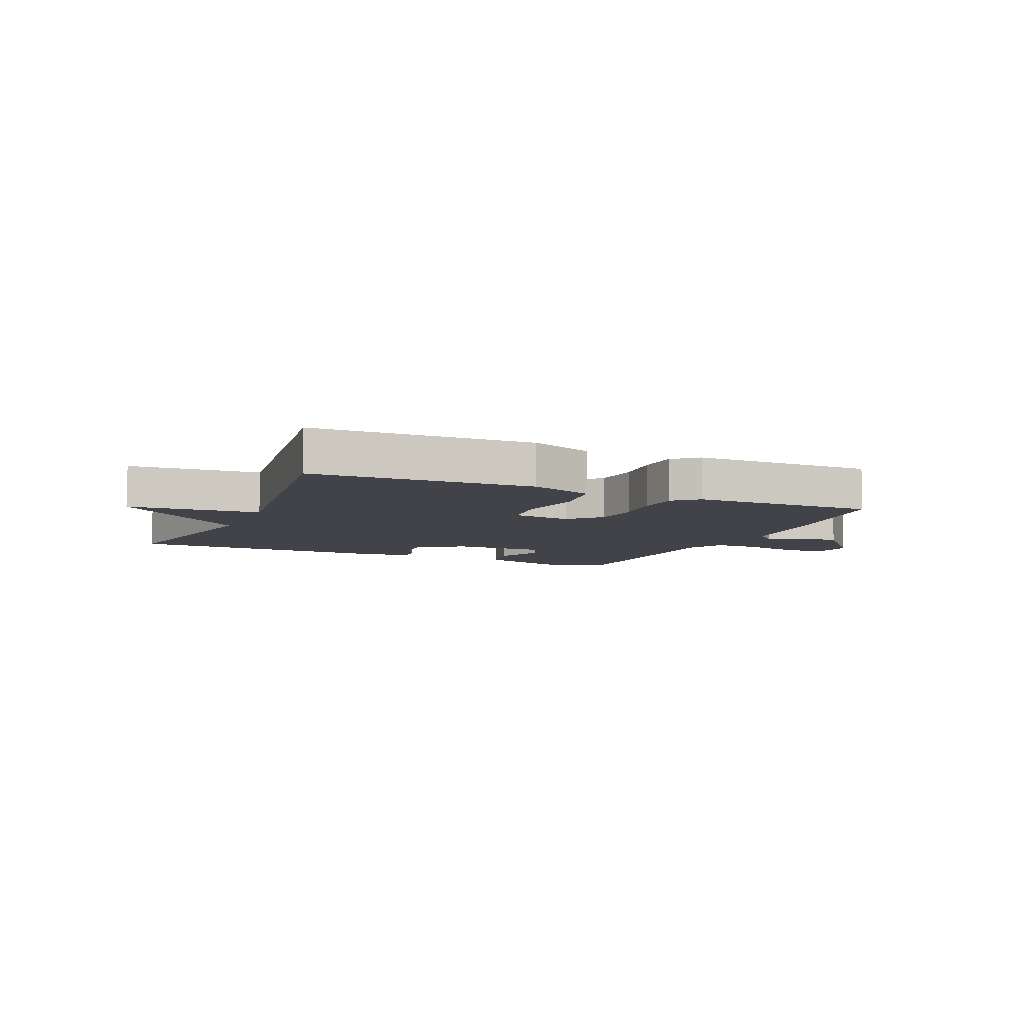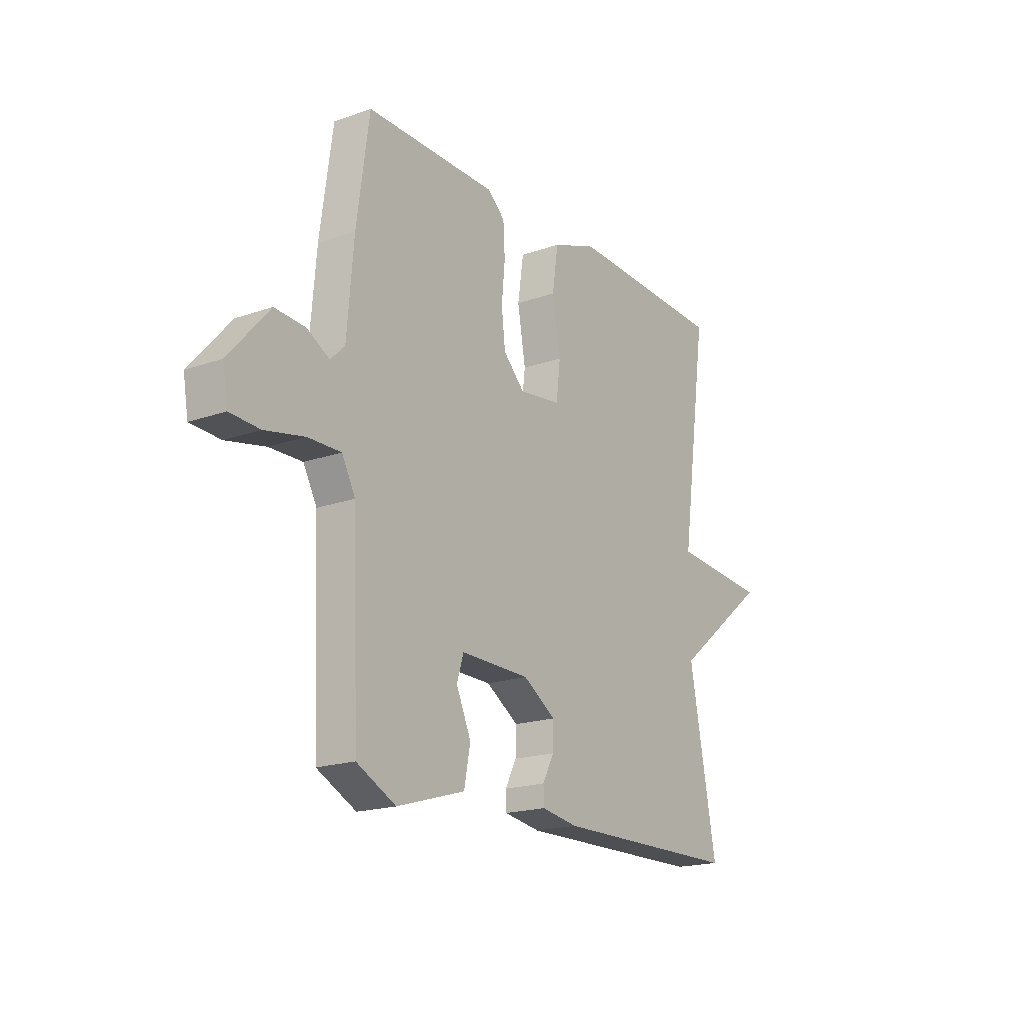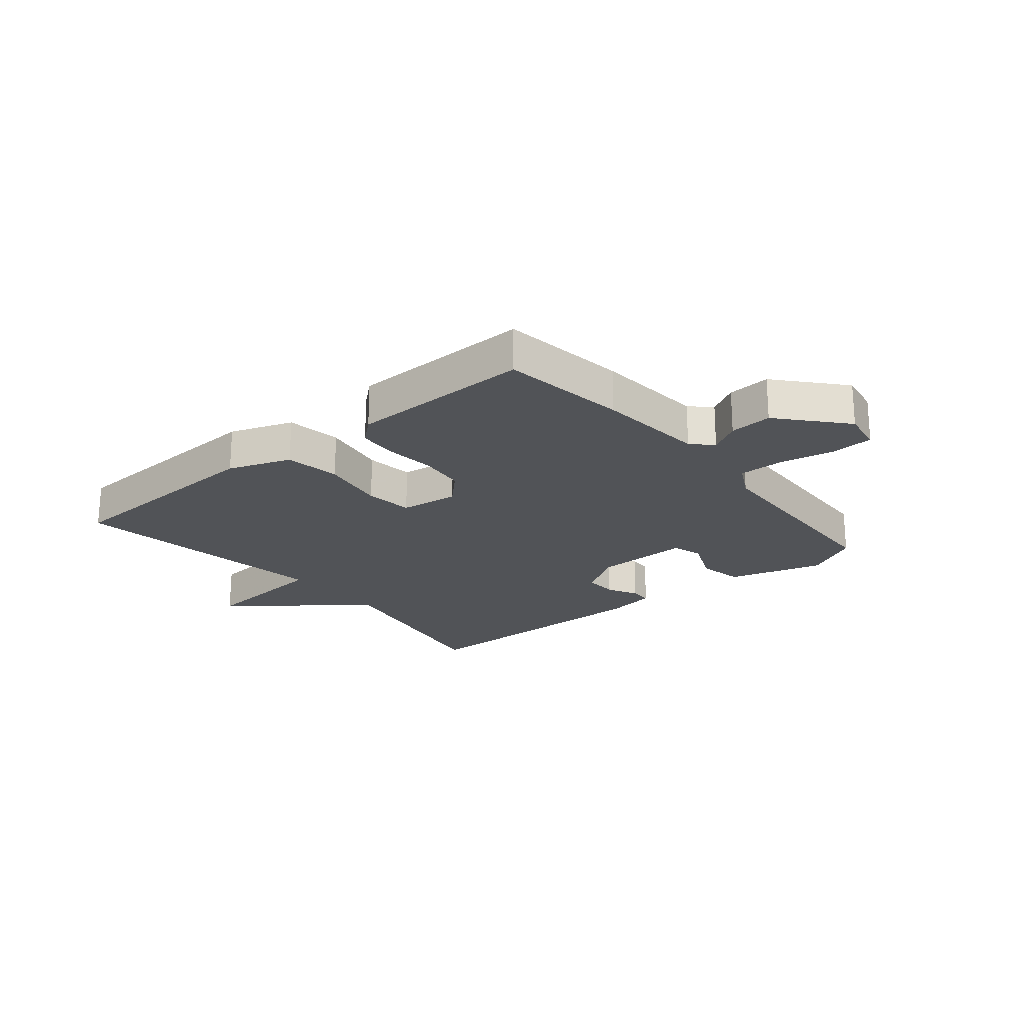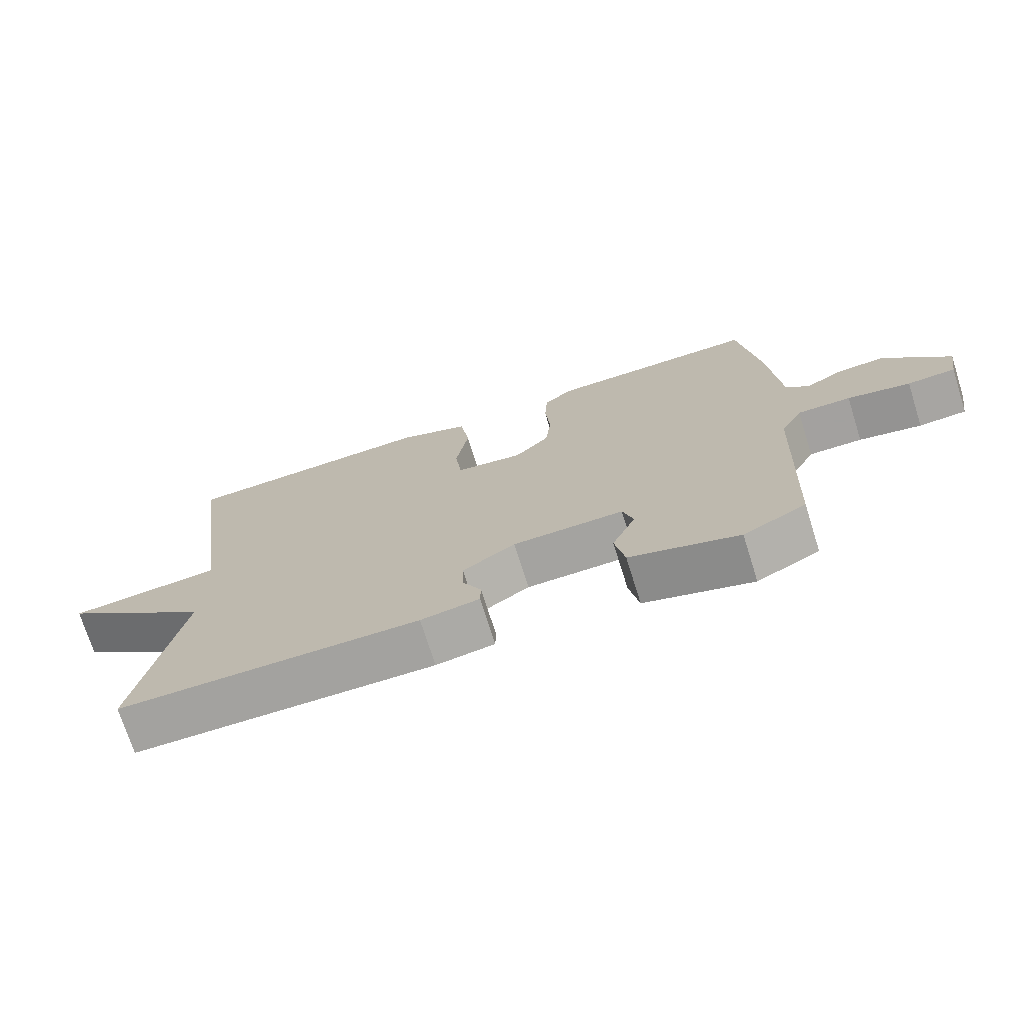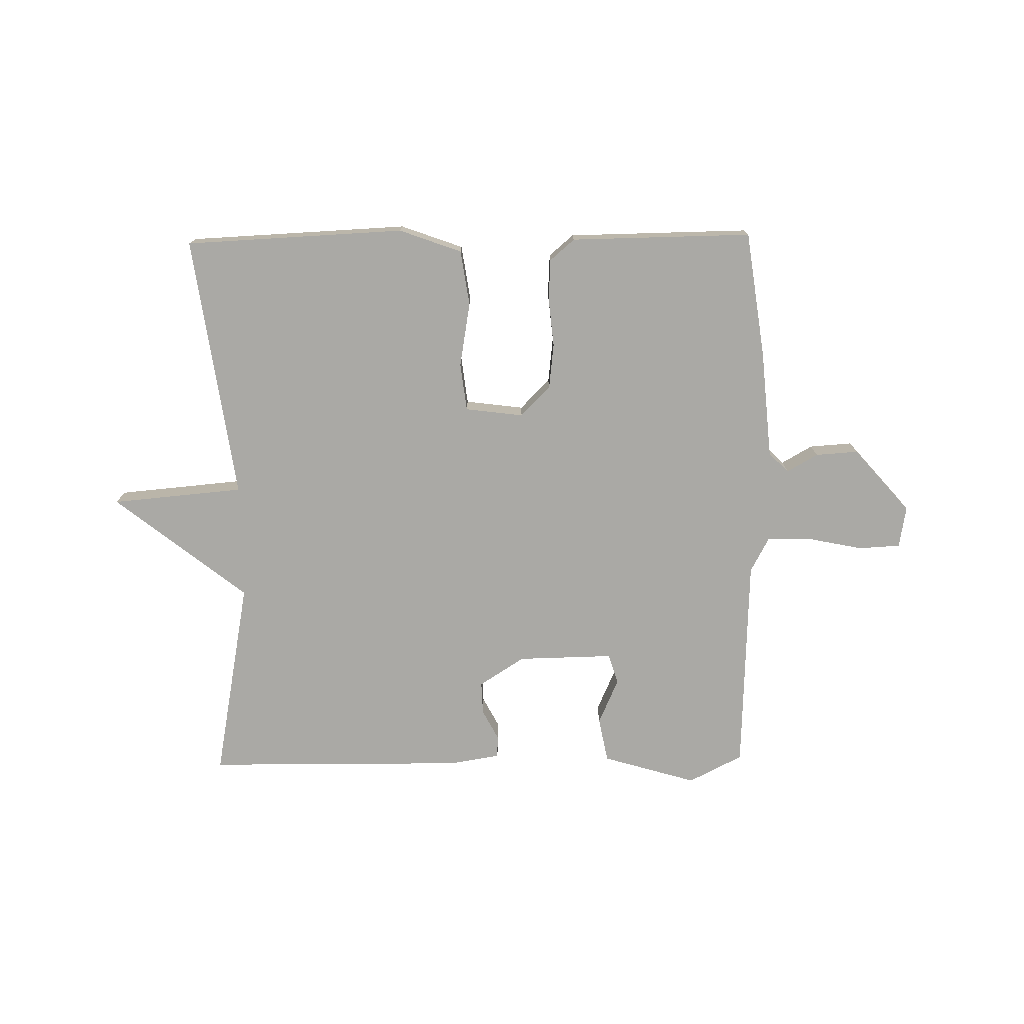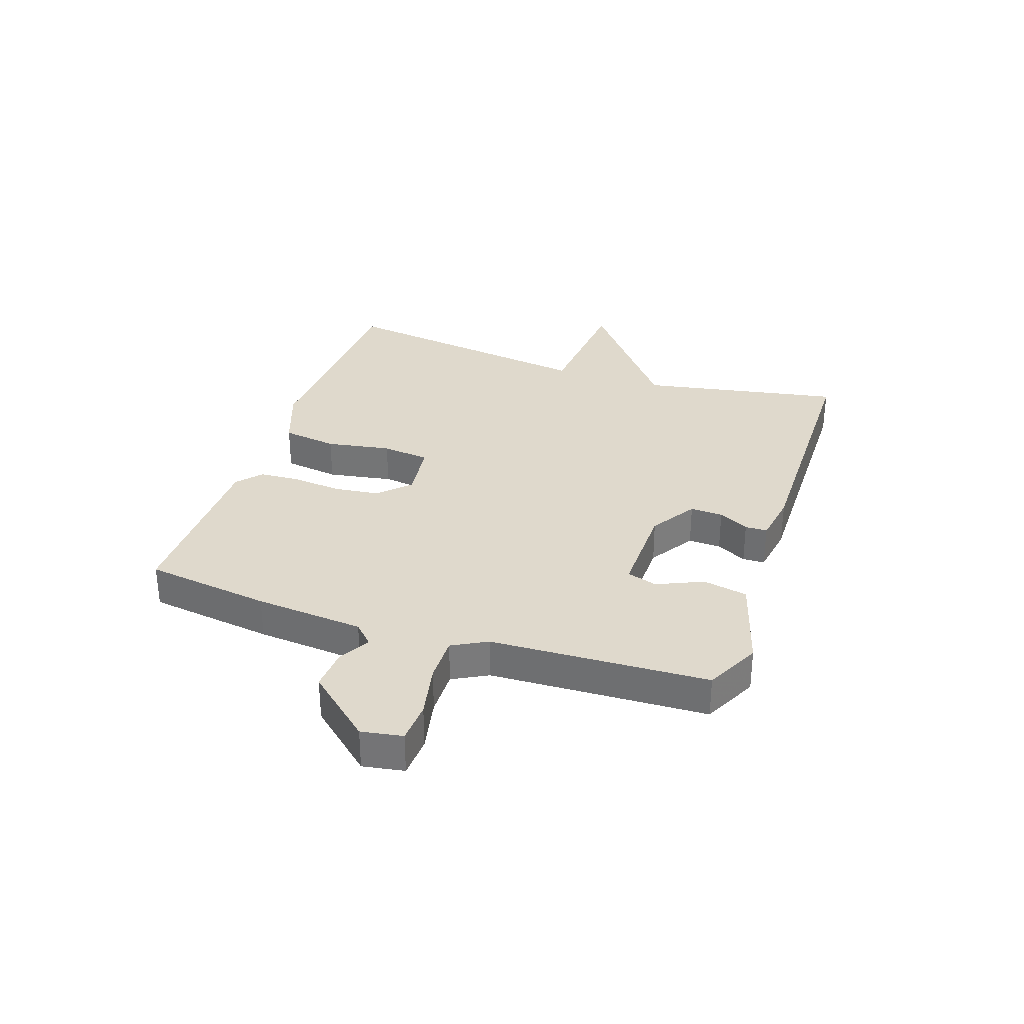
<metadata>
{"format":"obj","ext":"obj","renderer":"f3d","projection":"perspective","resolution":1024,"background":"white","views":[{"elev":-7.6,"azim":-23.7,"up":"+Y"},{"elev":-18.6,"azim":124.2,"up":"+Z"},{"elev":-22.0,"azim":39.7,"up":"+Y"},{"elev":-72.6,"azim":17.5,"up":"+Z"},{"elev":-75.3,"azim":0.9,"up":"+Y"},{"elev":32.3,"azim":108.6,"up":"+Y"}]}
</metadata>
<code>
v -0.5 0.07 -0.5
v -0.436 0.07 -0.155
v -0.663 0.07 0.025
v -0.436 0.07 0.045
v -0.5 0.07 0.5
v -0.122 0.07 0.517
v -0.015 0.07 0.478
v -0.001 0.07 0.383
v -0.02 0.07 0.272
v -0.01 0.07 0.19
v 0.09 0.07 0.177
v 0.141 0.07 0.228
v 0.15 0.07 0.306
v 0.142 0.07 0.39
v 0.146 0.07 0.46
v 0.188 0.07 0.496
v 0.5 0.07 0.5
v 0.53 0.07 0.284
v 0.546 0.07 0.097
v 0.58 0.07 0.064
v 0.633 0.07 0.094
v 0.706 0.07 0.099
v 0.802 0.07 -0.011
v 0.79 0.07 -0.082
v 0.719 0.07 -0.086
v 0.626 0.07 -0.067
v 0.547 0.07 -0.066
v 0.515 0.07 -0.126
v 0.5 0.07 -0.5
v 0.407 0.07 -0.547
v 0.245 0.07 -0.499
v 0.23 0.07 -0.422
v 0.265 0.07 -0.343
v 0.249 0.07 -0.291
v 0.084 0.07 -0.294
v 0.006 0.07 -0.344
v 0.008 0.07 -0.4
v 0.035 0.07 -0.452
v 0.034 0.07 -0.49
v -0.053 0.07 -0.504
v -0.5 0 -0.5
v -0.436 0 -0.155
v -0.663 0 0.025
v -0.436 0 0.045
v -0.5 0 0.5
v -0.122 0 0.517
v -0.015 0 0.478
v -0.001 0 0.383
v -0.02 0 0.272
v -0.01 0 0.19
v 0.09 0 0.177
v 0.141 0 0.228
v 0.15 0 0.306
v 0.142 0 0.39
v 0.146 0 0.46
v 0.188 0 0.496
v 0.5 0 0.5
v 0.53 0 0.284
v 0.546 0 0.097
v 0.58 0 0.064
v 0.633 0 0.094
v 0.706 0 0.099
v 0.802 0 -0.011
v 0.79 0 -0.082
v 0.719 0 -0.086
v 0.626 0 -0.067
v 0.547 0 -0.066
v 0.515 0 -0.126
v 0.5 0 -0.5
v 0.407 0 -0.547
v 0.245 0 -0.499
v 0.23 0 -0.422
v 0.265 0 -0.343
v 0.249 0 -0.291
v 0.084 0 -0.294
v 0.006 0 -0.344
v 0.008 0 -0.4
v 0.035 0 -0.452
v 0.034 0 -0.49
v -0.053 0 -0.504
f 40 1 2
f 39 40 2
f 38 39 2
f 37 38 2
f 2 3 4
f 37 2 4
f 36 37 4
f 4 5 6
f 36 4 6
f 35 36 6
f 31 32 33
f 30 31 33
f 29 30 33
f 28 29 33
f 27 28 33 34
f 24 25 26
f 23 24 26
f 22 23 26
f 21 22 26
f 20 21 26
f 19 20 26 27
f 19 27 34
f 18 19 34
f 17 18 34
f 16 17 34
f 15 16 34
f 14 15 34
f 13 14 34
f 6 7 8 9
f 6 9 10
f 35 6 10
f 12 13 34 35
f 11 12 35
f 10 11 35
f 42 41 80
f 42 80 79
f 42 79 78
f 42 78 77
f 44 43 42
f 44 42 77
f 44 77 76
f 46 45 44
f 46 44 76
f 46 76 75
f 73 72 71
f 73 71 70
f 73 70 69
f 73 69 68
f 74 73 68 67
f 66 65 64
f 66 64 63
f 66 63 62
f 66 62 61
f 66 61 60
f 67 66 60 59
f 74 67 59
f 74 59 58
f 74 58 57
f 74 57 56
f 74 56 55
f 74 55 54
f 74 54 53
f 49 48 47 46
f 50 49 46
f 50 46 75
f 75 74 53 52
f 75 52 51
f 75 51 50
f 1 41 42 2
f 2 42 43 3
f 3 43 44 4
f 4 44 45 5
f 5 45 46 6
f 6 46 47 7
f 7 47 48 8
f 8 48 49 9
f 9 49 50 10
f 10 50 51 11
f 11 51 52 12
f 12 52 53 13
f 13 53 54 14
f 14 54 55 15
f 15 55 56 16
f 16 56 57 17
f 17 57 58 18
f 18 58 59 19
f 19 59 60 20
f 20 60 61 21
f 21 61 62 22
f 22 62 63 23
f 23 63 64 24
f 24 64 65 25
f 25 65 66 26
f 26 66 67 27
f 27 67 68 28
f 28 68 69 29
f 29 69 70 30
f 30 70 71 31
f 31 71 72 32
f 32 72 73 33
f 33 73 74 34
f 34 74 75 35
f 35 75 76 36
f 36 76 77 37
f 37 77 78 38
f 38 78 79 39
f 39 79 80 40
f 40 80 41 1

</code>
